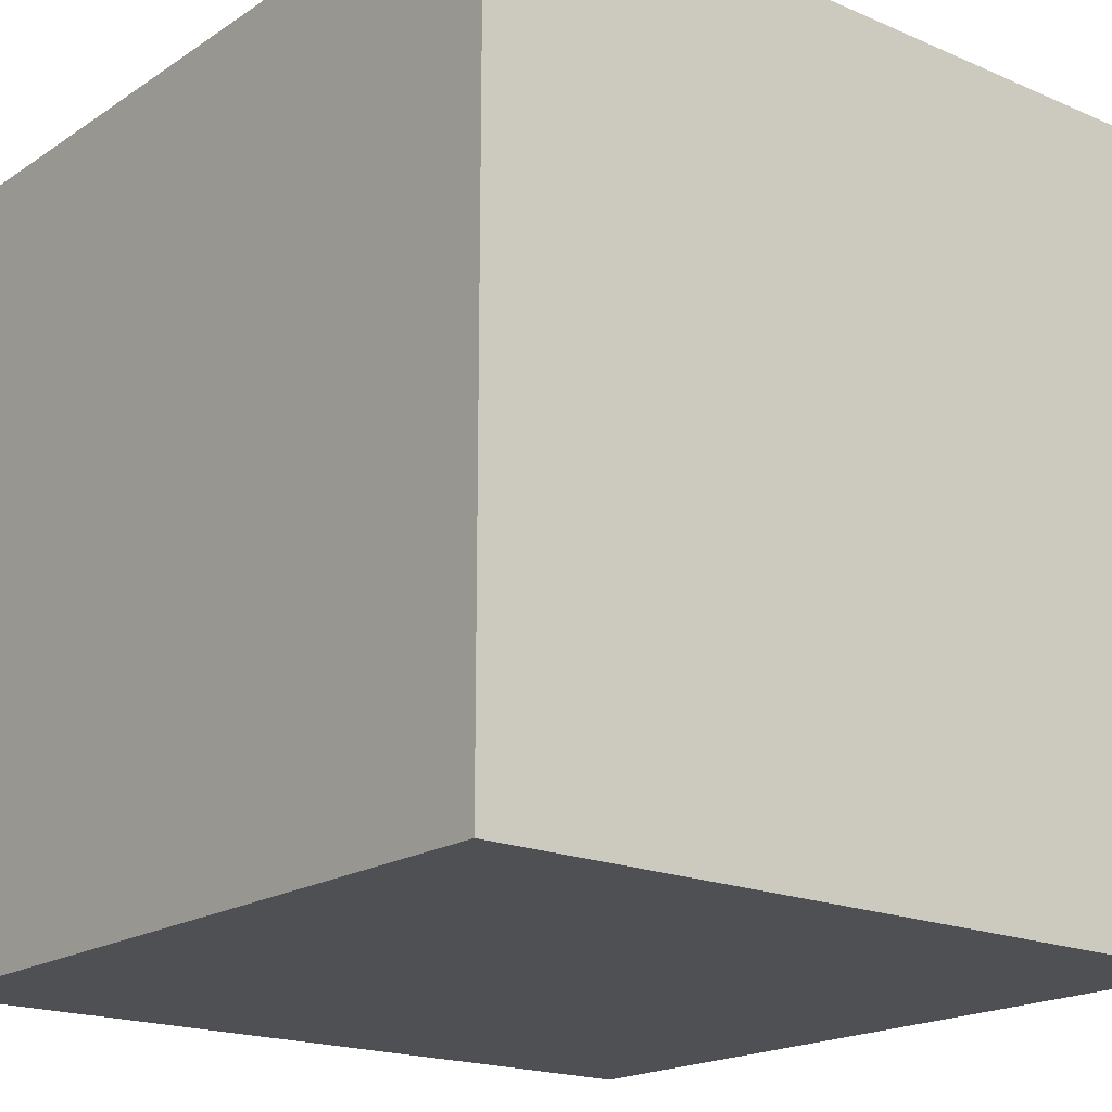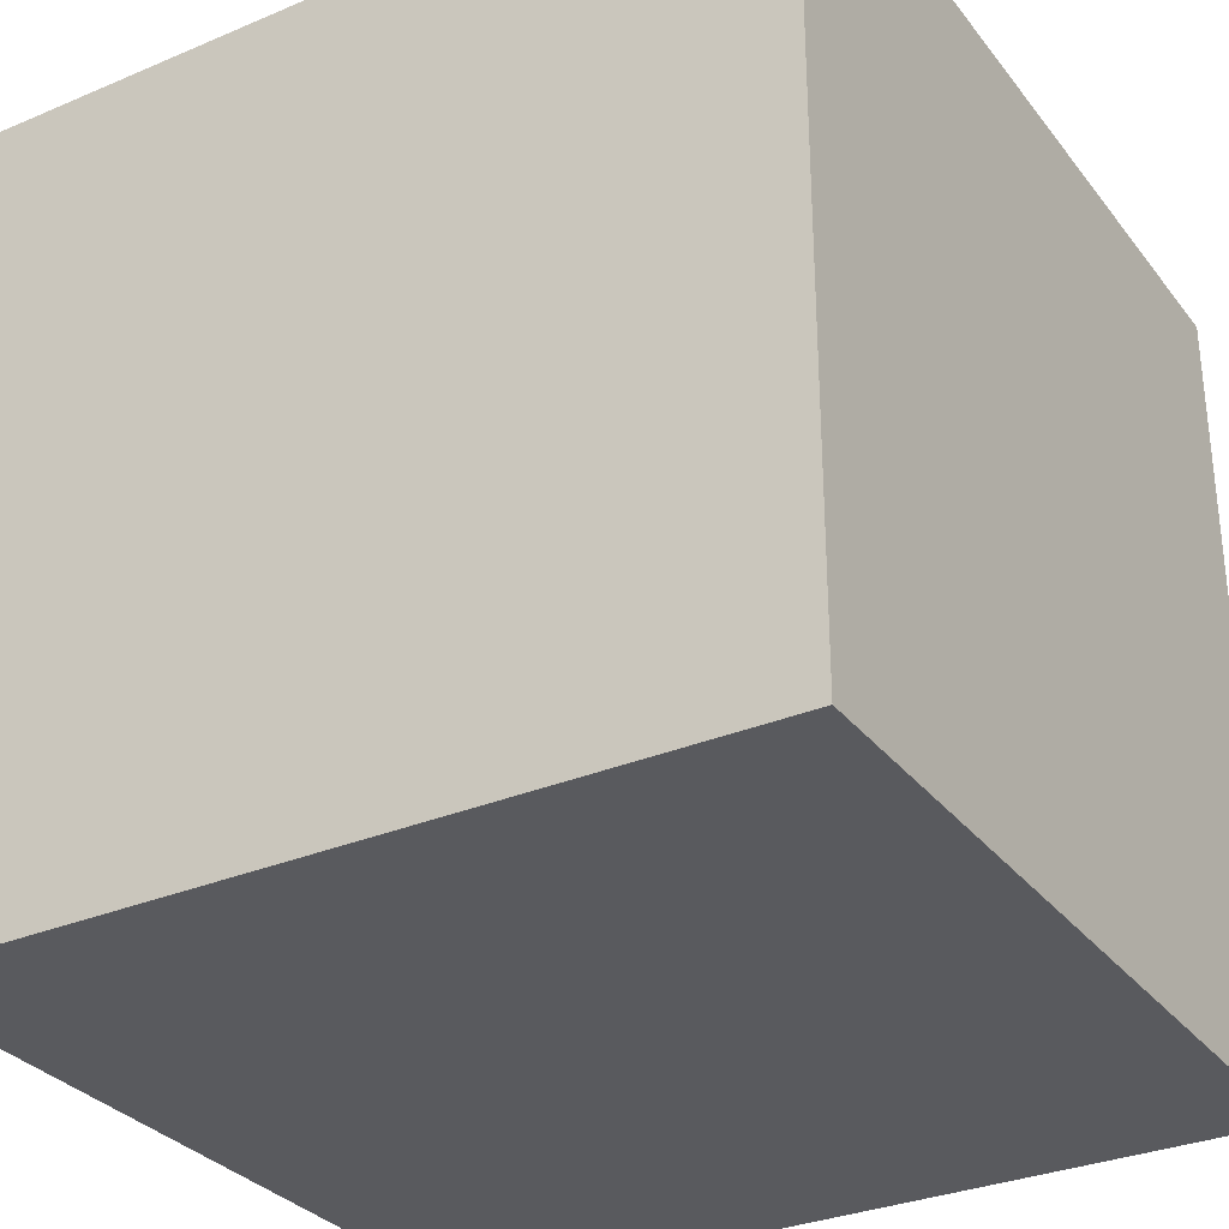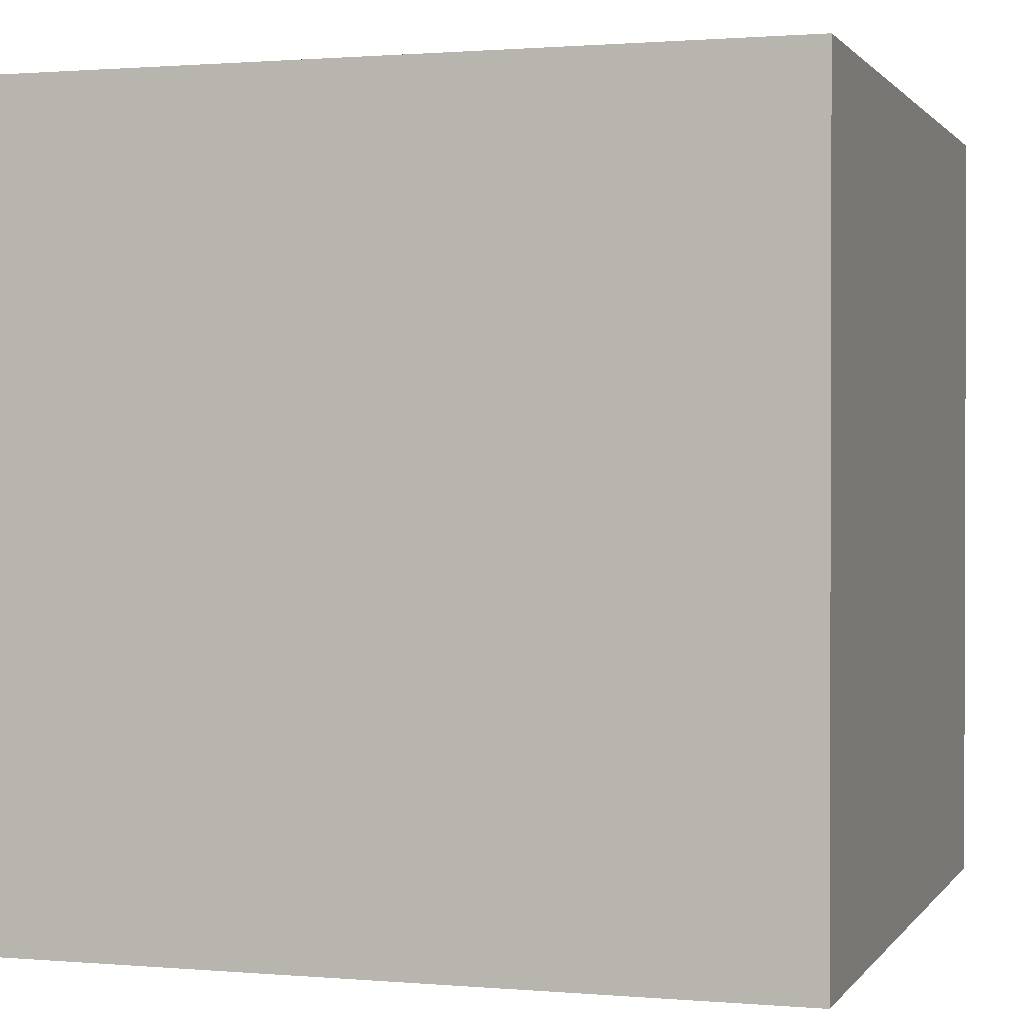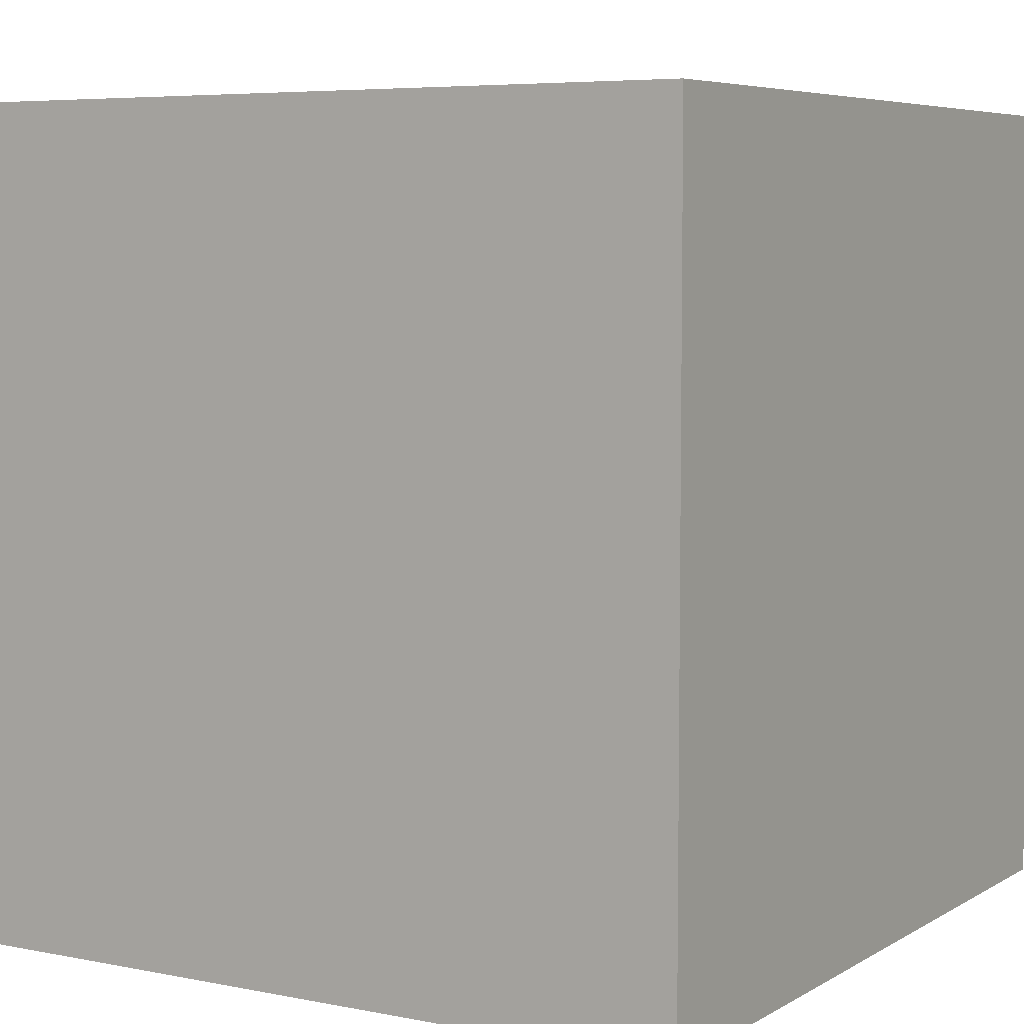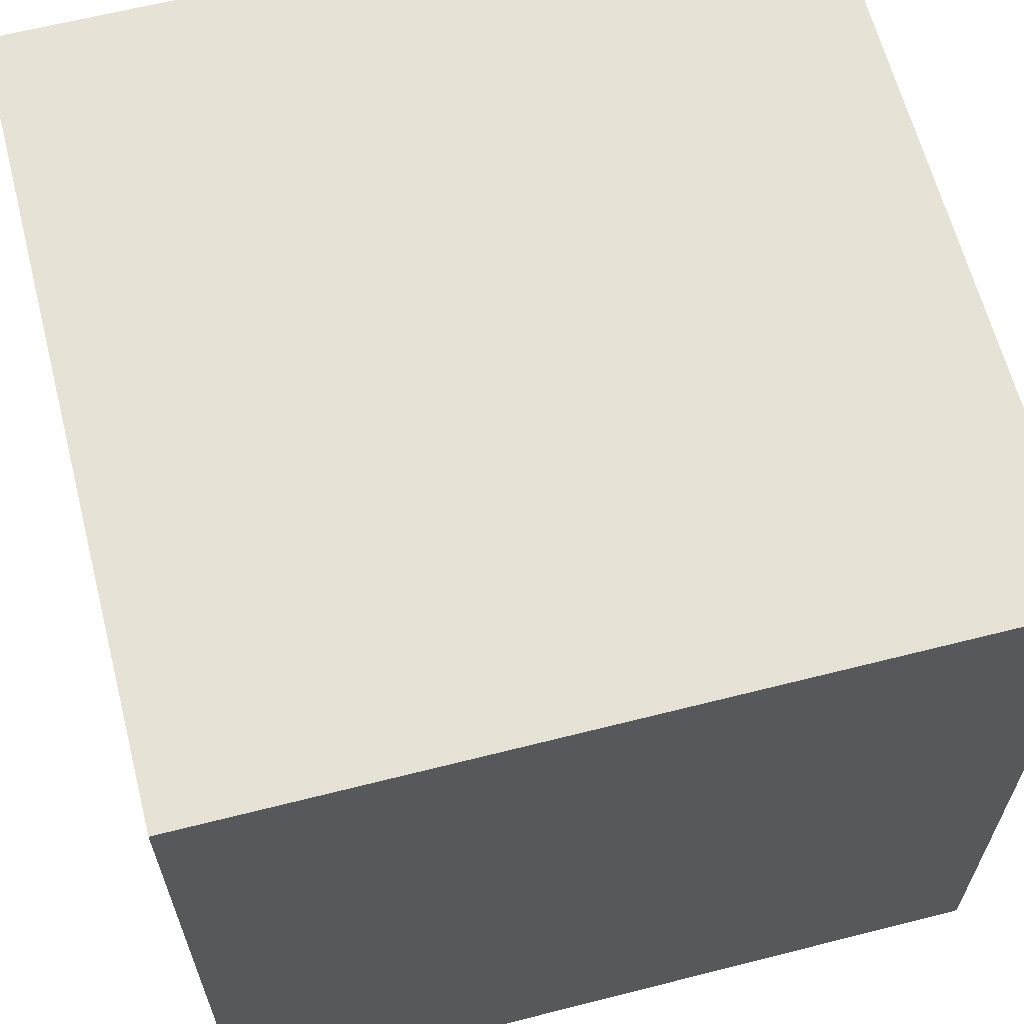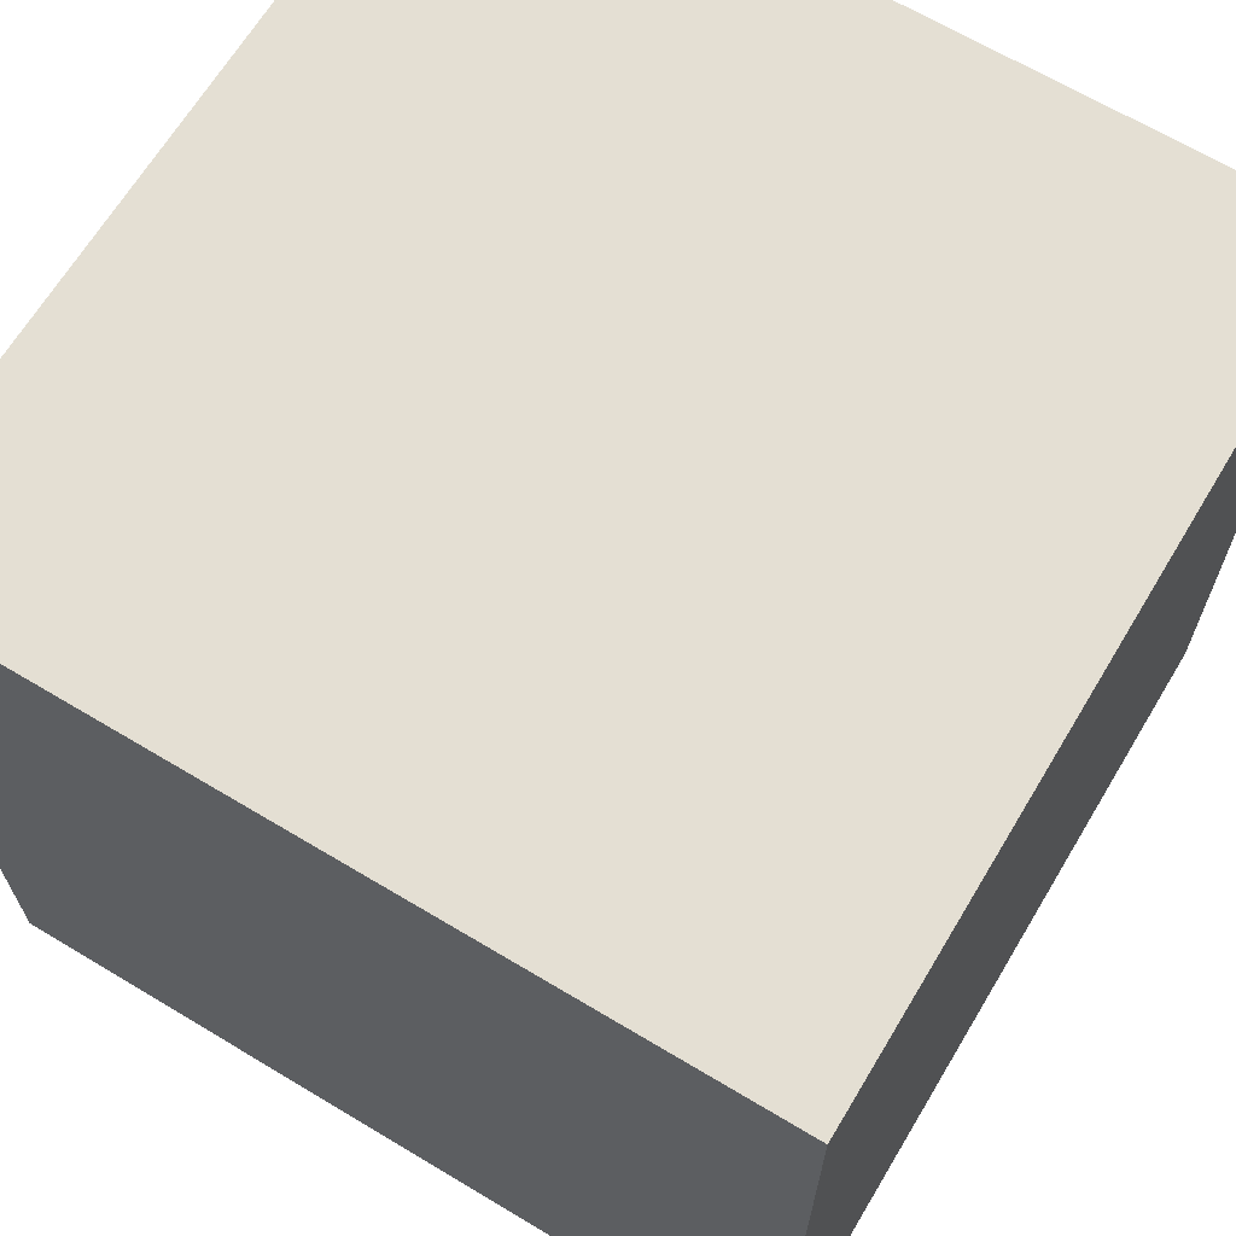
<metadata>
{"format":"obj","ext":"obj","renderer":"f3d","projection":"perspective","resolution":1024,"background":"white","views":[{"elev":-18.8,"azim":50.8,"up":"+Y"},{"elev":-31.3,"azim":121.0,"up":"+Y"},{"elev":1.0,"azim":17.5,"up":"+Y"},{"elev":5.9,"azim":-148.8,"up":"+Z"},{"elev":63.5,"azim":75.6,"up":"+Y"},{"elev":66.5,"azim":121.0,"up":"+Y"}]}
</metadata>
<code>
o Cube
v 1 1 -1
v 1 -1 -1
v 1 1 1
v 1 -1 1
v -1 1 -1
v -1 -1 -1
v -1 1 1
v -1 -1 1
f 4 3 7 8
f 6 5 1 2
f 8 7 5 6
f 2 1 3 4
f 1 5 7 3
f 6 2 4 8

</code>
